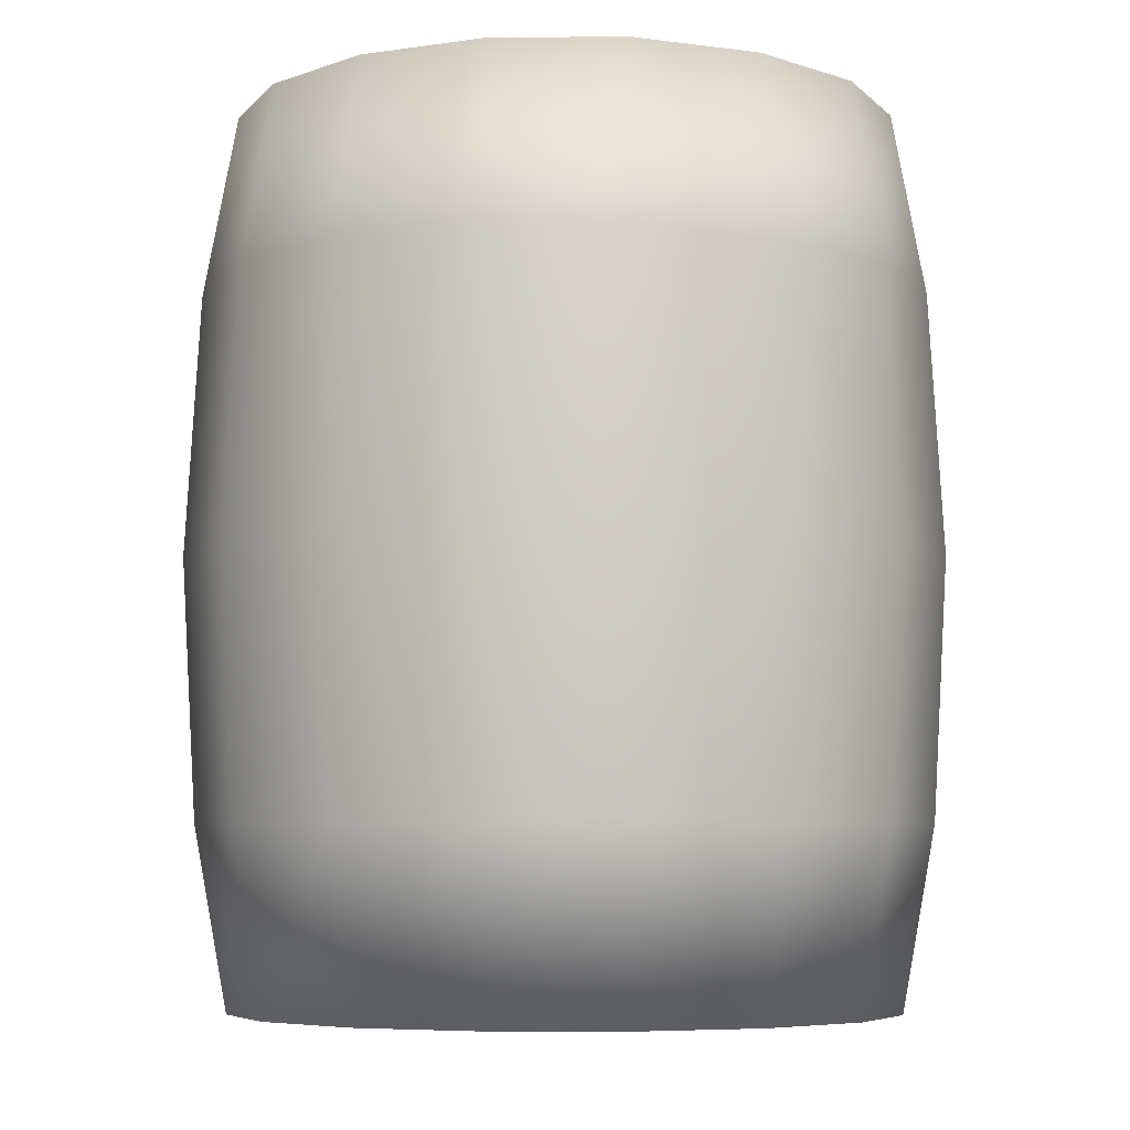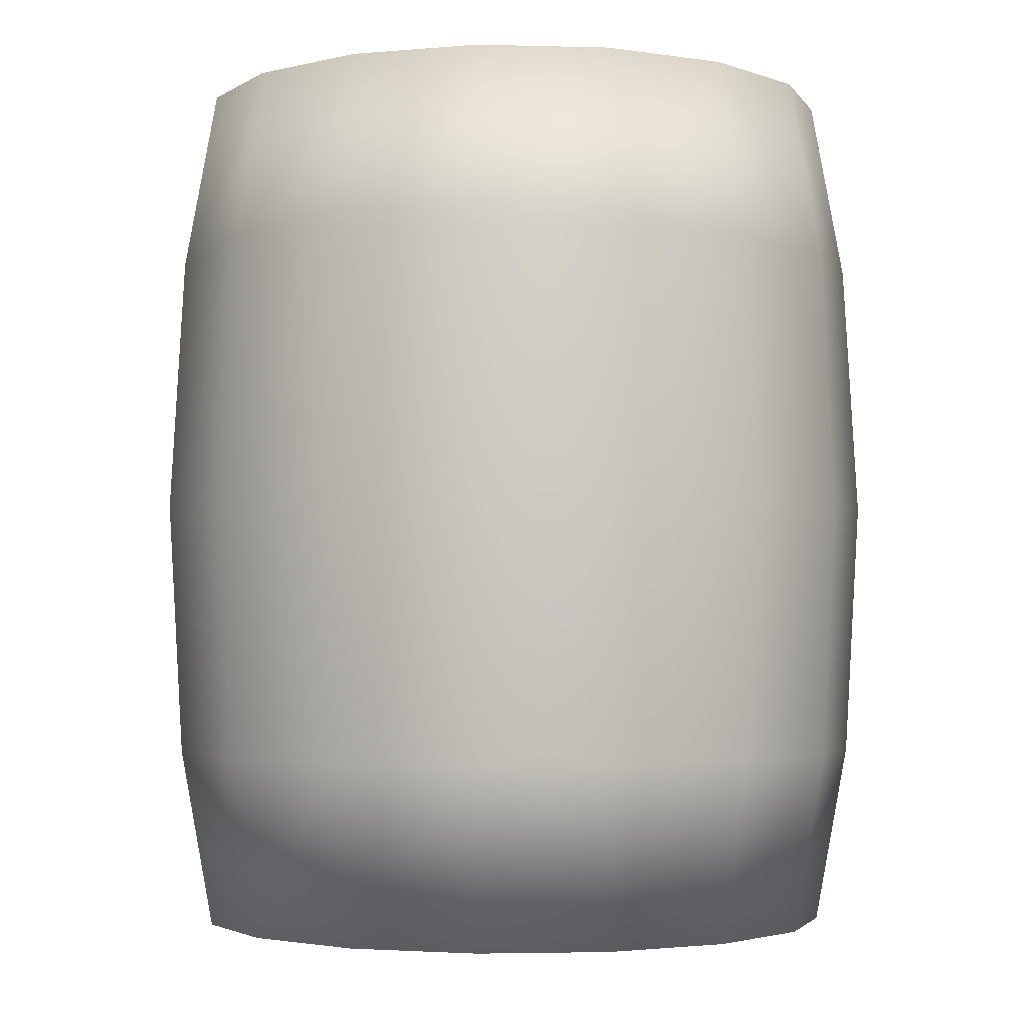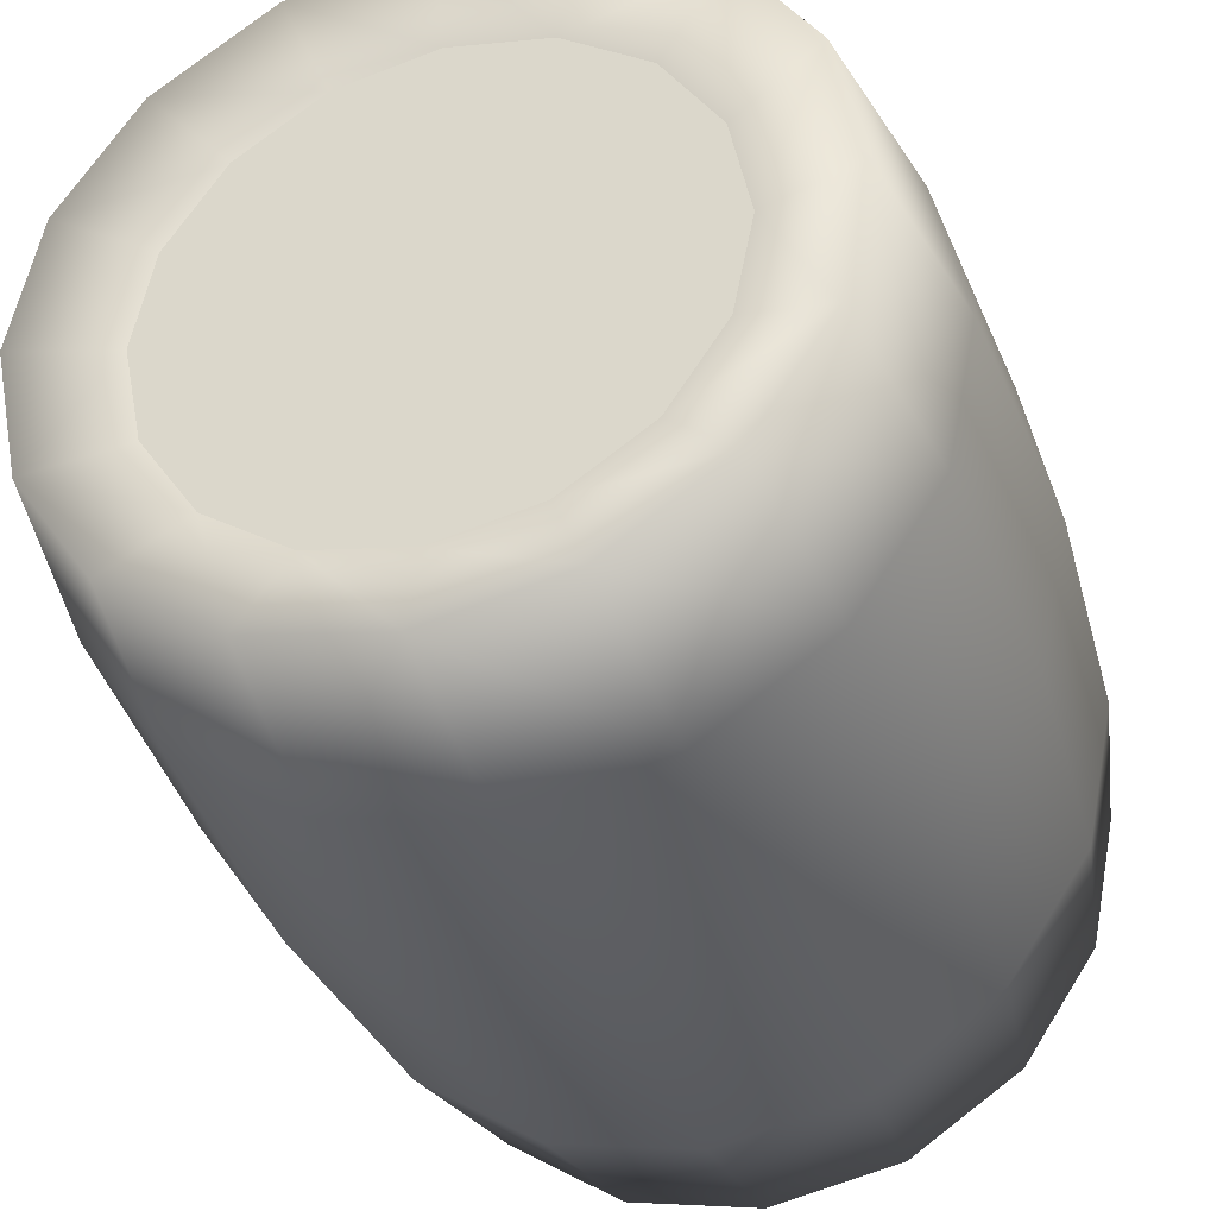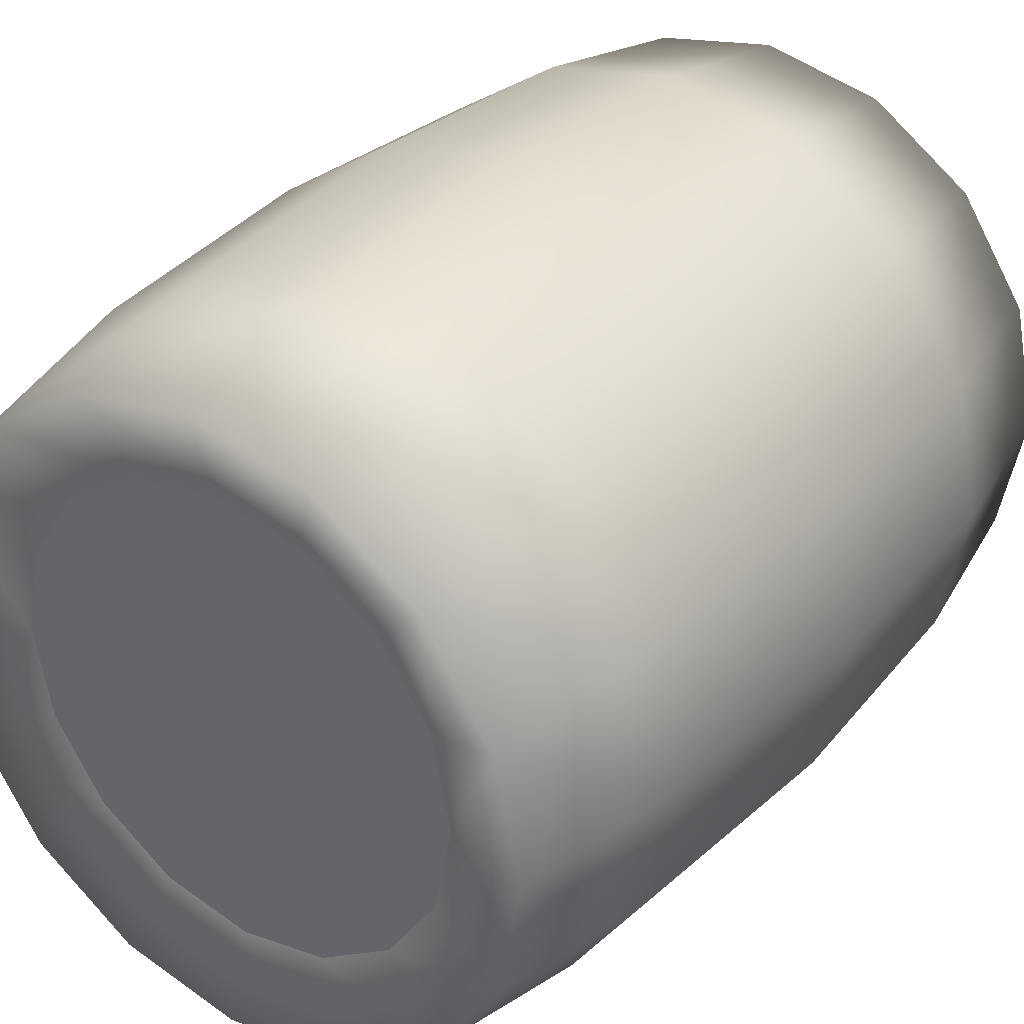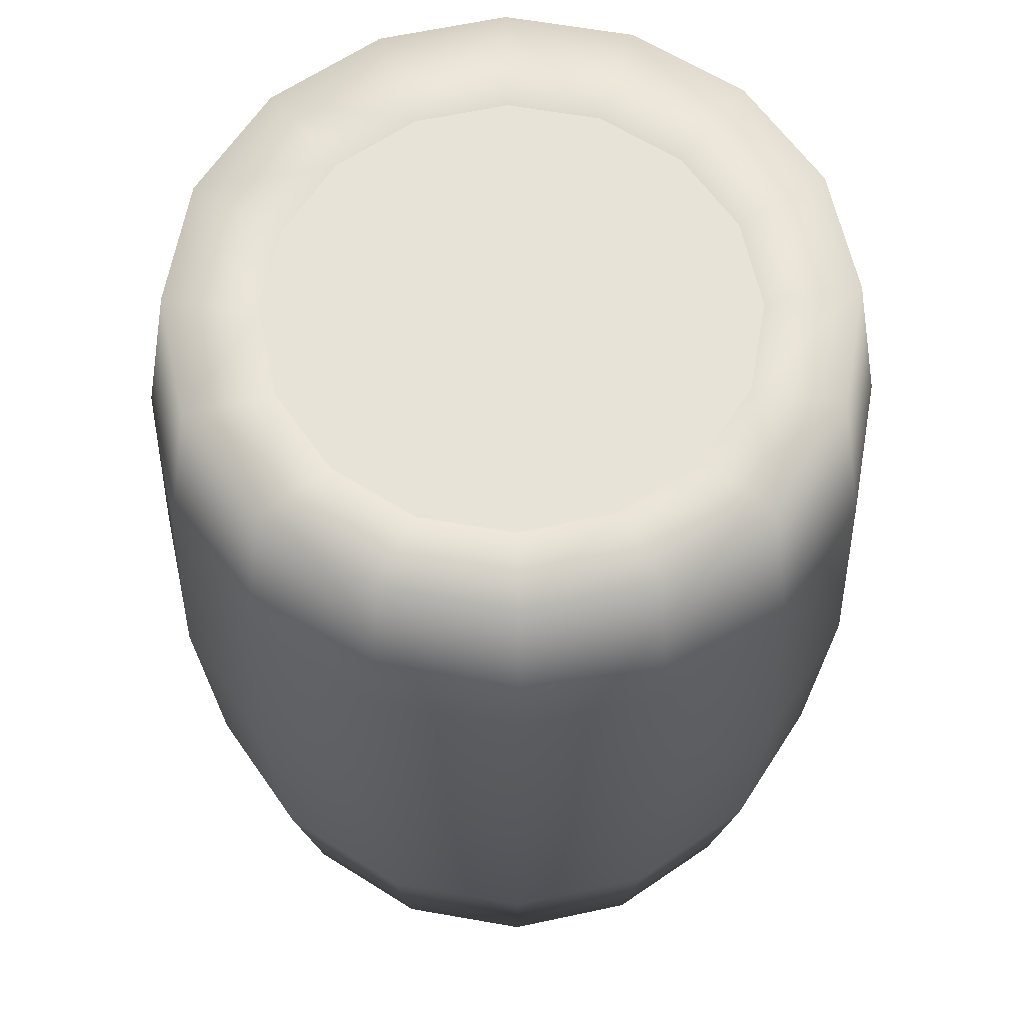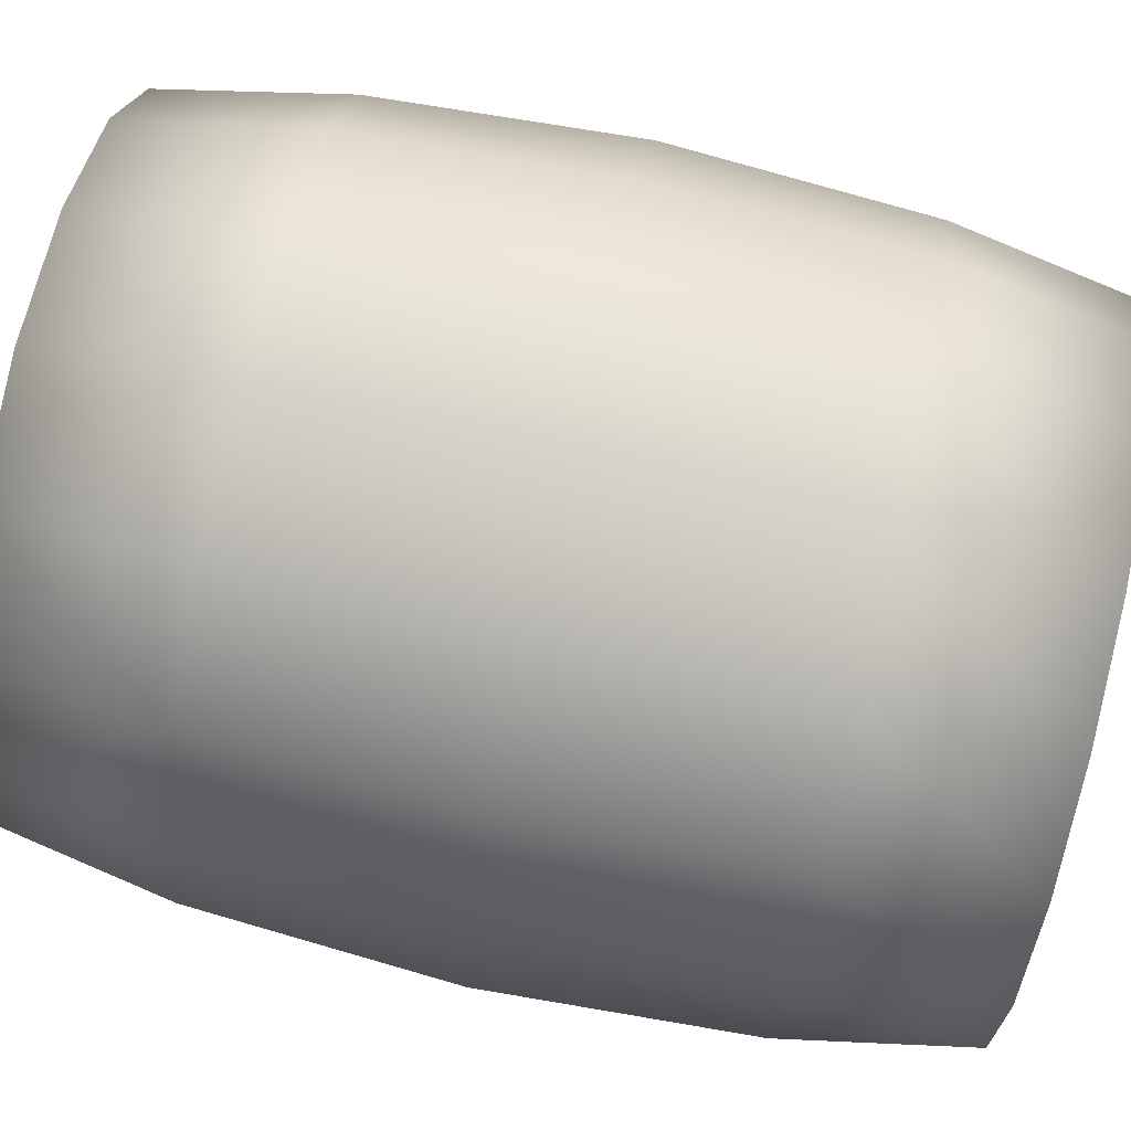
<metadata>
{"format":"obj","ext":"obj","renderer":"f3d","projection":"perspective","resolution":1024,"background":"white","views":[{"elev":-6.4,"azim":34.8,"up":"+Y"},{"elev":-2.9,"azim":140.9,"up":"+Y"},{"elev":-36.6,"azim":-162.2,"up":"+Z"},{"elev":33.7,"azim":-143.8,"up":"+Z"},{"elev":62.1,"azim":66.4,"up":"+Y"},{"elev":76.8,"azim":102.8,"up":"+Z"}]}
</metadata>
<code>
o Cylinder
v 0 0.01208 0.1092
v 0 0.3879 0.1092
v -0.04179 0.01208 0.1009
v -0.04179 0.3879 0.1009
v -0.07723 0.01208 0.07723
v -0.07723 0.3879 0.07723
v -0.1009 0.01208 0.04179
v -0.1009 0.3879 0.04179
v -0.1092 0.01208 -0
v -0.1092 0.3879 -0
v -0.1009 0.01208 -0.04179
v -0.1009 0.3879 -0.04179
v -0.07723 0.01208 -0.07723
v -0.07723 0.3879 -0.07723
v -0.04179 0.01208 -0.1009
v -0.04179 0.3879 -0.1009
v -0 0.01208 -0.1092
v -0 0.3879 -0.1092
v 0.04179 0.01208 -0.1009
v 0.04179 0.3879 -0.1009
v 0.07723 0.01208 -0.07723
v 0.07723 0.3879 -0.07723
v 0.1009 0.01208 -0.04179
v 0.1009 0.3879 -0.04179
v 0.1092 0.01208 -0
v 0.1092 0.3879 -0
v 0.1009 0.01208 0.04179
v 0.1009 0.3879 0.04179
v 0.07723 0.01208 0.07723
v 0.07723 0.3879 0.07723
v 0.04179 0.01208 0.1009
v 0.04179 0.3879 0.1009
v -0 0.08267 0.165
v -0 0.3173 0.165
v -0.06314 0.3173 0.1524
v -0.06314 0.08267 0.1524
v -0.1167 0.3173 0.1167
v -0.1167 0.08267 0.1167
v -0.1524 0.3173 0.06314
v -0.1524 0.08267 0.06314
v -0.165 0.3173 -0
v -0.165 0.08267 -0
v -0.1524 0.3173 -0.06314
v -0.1524 0.08267 -0.06314
v -0.1167 0.3173 -0.1167
v -0.1167 0.08267 -0.1167
v -0.06314 0.3173 -0.1524
v -0.06314 0.08267 -0.1524
v -0 0.3173 -0.165
v -0 0.08267 -0.165
v 0.06314 0.3173 -0.1524
v 0.06314 0.08267 -0.1524
v 0.1167 0.3173 -0.1167
v 0.1167 0.08267 -0.1167
v 0.1524 0.3173 -0.06314
v 0.1524 0.08267 -0.06314
v 0.165 0.3173 0
v 0.165 0.08267 0
v 0.1524 0.3173 0.06314
v 0.1524 0.08267 0.06314
v 0.1167 0.3173 0.1167
v 0.1167 0.08267 0.1167
v 0.06314 0.3173 0.1524
v 0.06314 0.08267 0.1524
v -0 0.2 0.1716
v -0.06568 0.2 0.1586
v -0.1214 0.2 0.1214
v -0.1586 0.2 0.06568
v -0.1716 0.2 -0
v -0.1586 0.2 -0.06568
v -0.1214 0.2 -0.1214
v -0.06568 0.2 -0.1586
v -0 0.2 -0.1716
v 0.06568 0.2 -0.1586
v 0.1214 0.2 -0.1214
v 0.1586 0.2 -0.06568
v 0.1716 0.2 0
v 0.1586 0.2 0.06568
v 0.1214 0.2 0.1214
v 0.06568 0.2 0.1586
v -0.0574 0.4 0.1386
v -0 0.4 0.15
v -0.1061 0.4 0.1061
v -0.1386 0.4 0.0574
v -0.15 0.4 -0
v -0.1386 0.4 -0.0574
v -0.1061 0.4 -0.1061
v -0.0574 0.4 -0.1386
v -0 0.4 -0.15
v 0.0574 0.4 -0.1386
v 0.1061 0.4 -0.1061
v 0.1386 0.4 -0.0574
v 0.15 0.4 0
v 0.1386 0.4 0.0574
v 0.1061 0.4 0.1061
v 0.0574 0.4 0.1386
v -0 0 0.15
v -0.0574 0 0.1386
v -0.1061 0 0.1061
v -0.1386 0 0.0574
v -0.15 0 -0
v -0.1386 0 -0.0574
v -0.1061 0 -0.1061
v -0.0574 0 -0.1386
v -0 0 -0.15
v 0.0574 0 -0.1386
v 0.1061 0 -0.1061
v 0.1386 0 -0.0574
v 0.15 0 0
v 0.1386 0 0.0574
v 0.1061 0 0.1061
v 0.0574 0 0.1386
f 30 22 14
f 7 15 23
f 6 4 2
f 2 32 30
f 30 28 22
f 28 26 22
f 26 24 22
f 22 20 18
f 18 16 22
f 16 14 22
f 14 12 6
f 12 10 6
f 10 8 6
f 6 2 30
f 6 30 14
f 31 1 3
f 3 5 7
f 7 9 11
f 11 13 7
f 13 15 7
f 15 17 19
f 19 21 23
f 23 25 27
f 27 29 23
f 29 31 23
f 31 3 7
f 15 19 23
f 31 7 23
f 82 35 34
f 81 37 35
f 83 39 37
f 84 41 39
f 85 43 41
f 43 87 45
f 45 88 47
f 47 89 49
f 89 51 49
f 90 53 51
f 91 55 53
f 92 57 55
f 93 59 57
f 94 61 59
f 95 63 61
f 96 34 63
f 64 97 112
f 63 65 80
f 62 112 111
f 61 80 79
f 110 62 111
f 59 79 78
f 58 110 109
f 57 78 77
f 56 109 108
f 55 77 76
f 54 108 107
f 75 55 76
f 106 54 107
f 51 75 74
f 50 106 105
f 49 74 73
f 48 105 104
f 47 73 72
f 46 104 103
f 45 72 71
f 44 103 102
f 43 71 70
f 42 102 101
f 41 70 69
f 40 101 100
f 39 69 68
f 99 40 100
f 37 68 67
f 36 99 98
f 35 67 66
f 33 98 97
f 34 66 65
f 33 66 36
f 36 67 38
f 67 40 38
f 68 42 40
f 69 44 42
f 44 71 46
f 46 72 48
f 48 73 50
f 73 52 50
f 74 54 52
f 75 56 54
f 56 77 58
f 58 78 60
f 78 62 60
f 62 80 64
f 64 65 33
f 4 82 2
f 4 83 81
f 8 83 6
f 10 84 8
f 10 86 85
f 14 86 12
f 16 87 14
f 18 88 16
f 20 89 18
f 22 90 20
f 22 92 91
f 26 92 24
f 26 94 93
f 30 94 28
f 32 95 30
f 2 96 32
f 1 98 3
f 3 99 5
f 5 100 7
f 7 101 9
f 9 102 11
f 11 103 13
f 13 104 15
f 15 105 17
f 17 106 19
f 21 106 107
f 21 108 23
f 23 109 25
f 25 110 27
f 29 110 111
f 31 111 112
f 31 97 1
f 82 81 35
f 81 83 37
f 83 84 39
f 84 85 41
f 85 86 43
f 43 86 87
f 45 87 88
f 47 88 89
f 89 90 51
f 90 91 53
f 91 92 55
f 92 93 57
f 93 94 59
f 94 95 61
f 95 96 63
f 96 82 34
f 64 33 97
f 63 34 65
f 62 64 112
f 61 63 80
f 110 60 62
f 59 61 79
f 58 60 110
f 57 59 78
f 56 58 109
f 55 57 77
f 54 56 108
f 75 53 55
f 106 52 54
f 51 53 75
f 50 52 106
f 49 51 74
f 48 50 105
f 47 49 73
f 46 48 104
f 45 47 72
f 44 46 103
f 43 45 71
f 42 44 102
f 41 43 70
f 40 42 101
f 39 41 69
f 99 38 40
f 37 39 68
f 36 38 99
f 35 37 67
f 33 36 98
f 34 35 66
f 33 65 66
f 36 66 67
f 67 68 40
f 68 69 42
f 69 70 44
f 44 70 71
f 46 71 72
f 48 72 73
f 73 74 52
f 74 75 54
f 75 76 56
f 56 76 77
f 58 77 78
f 78 79 62
f 62 79 80
f 64 80 65
f 4 81 82
f 4 6 83
f 8 84 83
f 10 85 84
f 10 12 86
f 14 87 86
f 16 88 87
f 18 89 88
f 20 90 89
f 22 91 90
f 22 24 92
f 26 93 92
f 26 28 94
f 30 95 94
f 32 96 95
f 2 82 96
f 1 97 98
f 3 98 99
f 5 99 100
f 7 100 101
f 9 101 102
f 11 102 103
f 13 103 104
f 15 104 105
f 17 105 106
f 21 19 106
f 21 107 108
f 23 108 109
f 25 109 110
f 29 27 110
f 31 29 111
f 31 112 97

</code>
